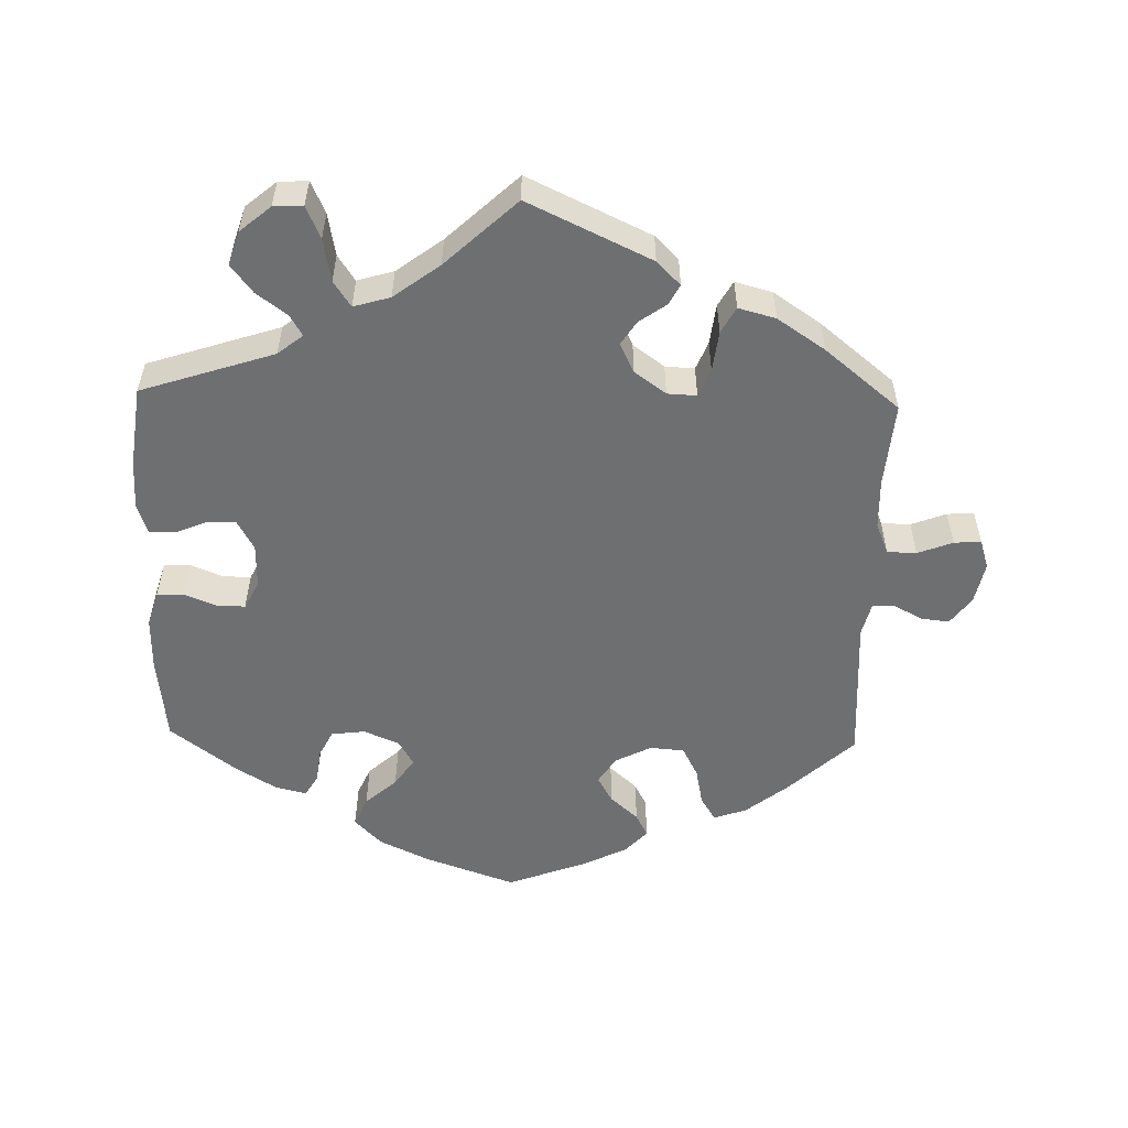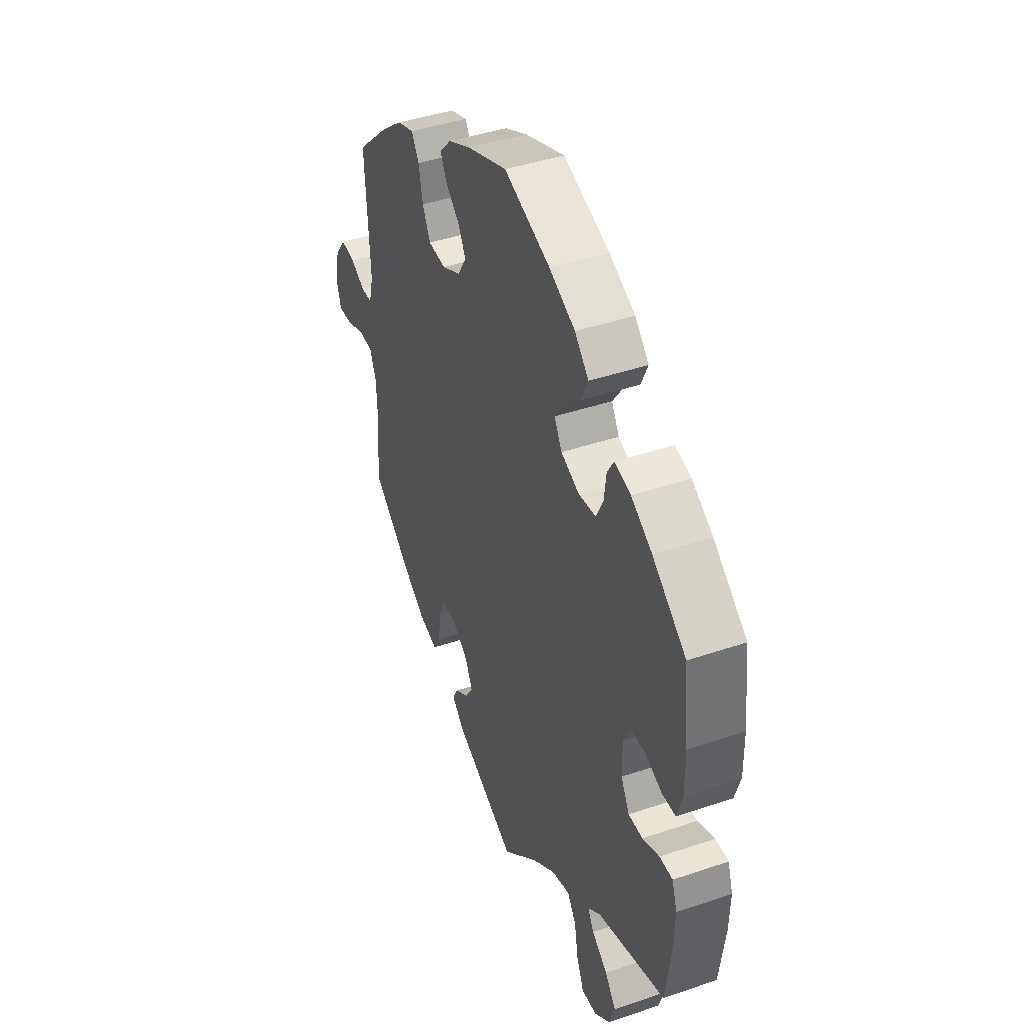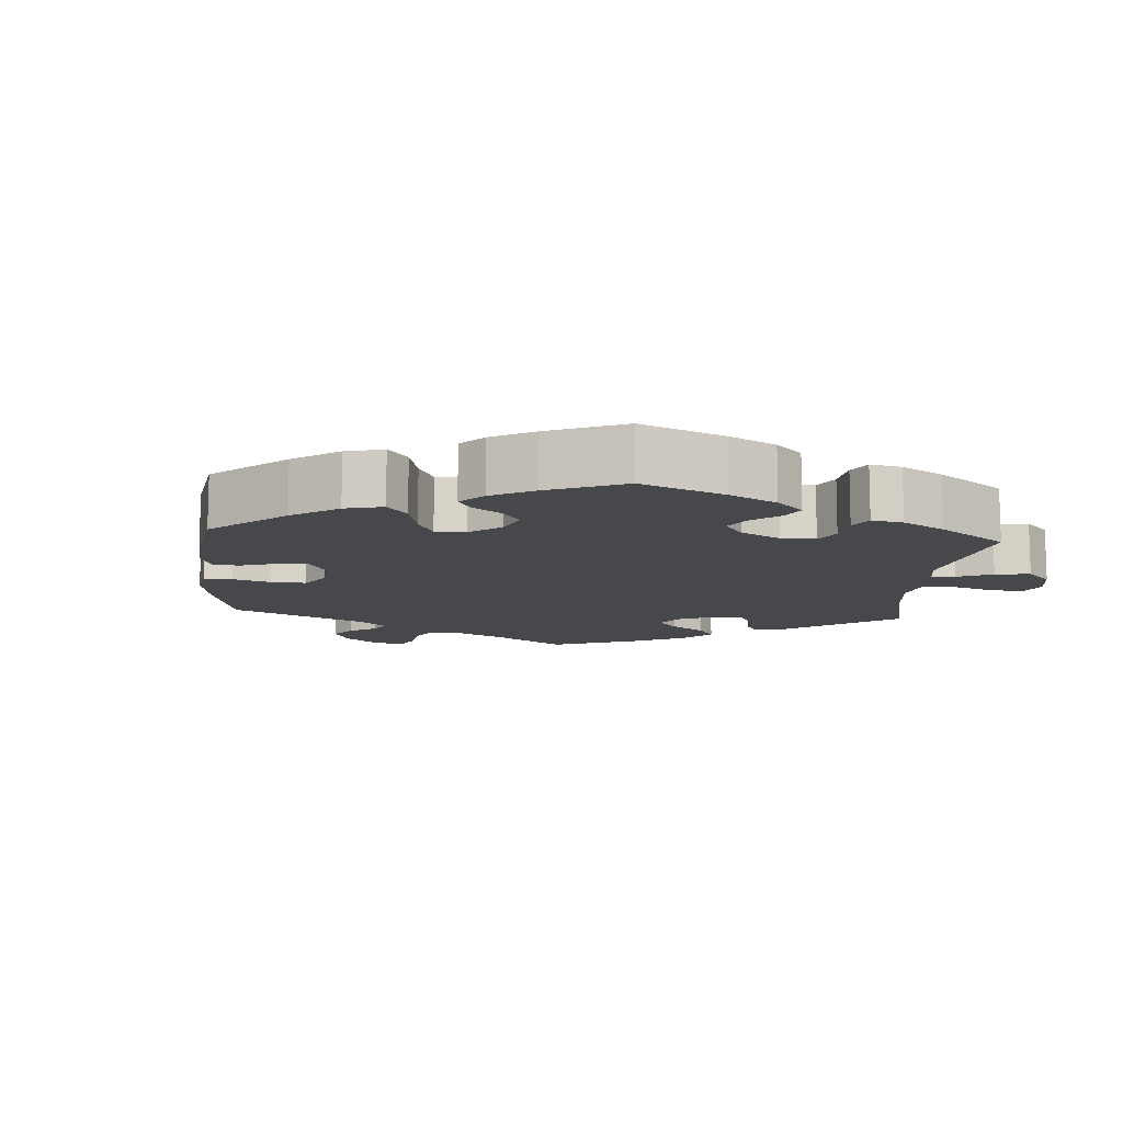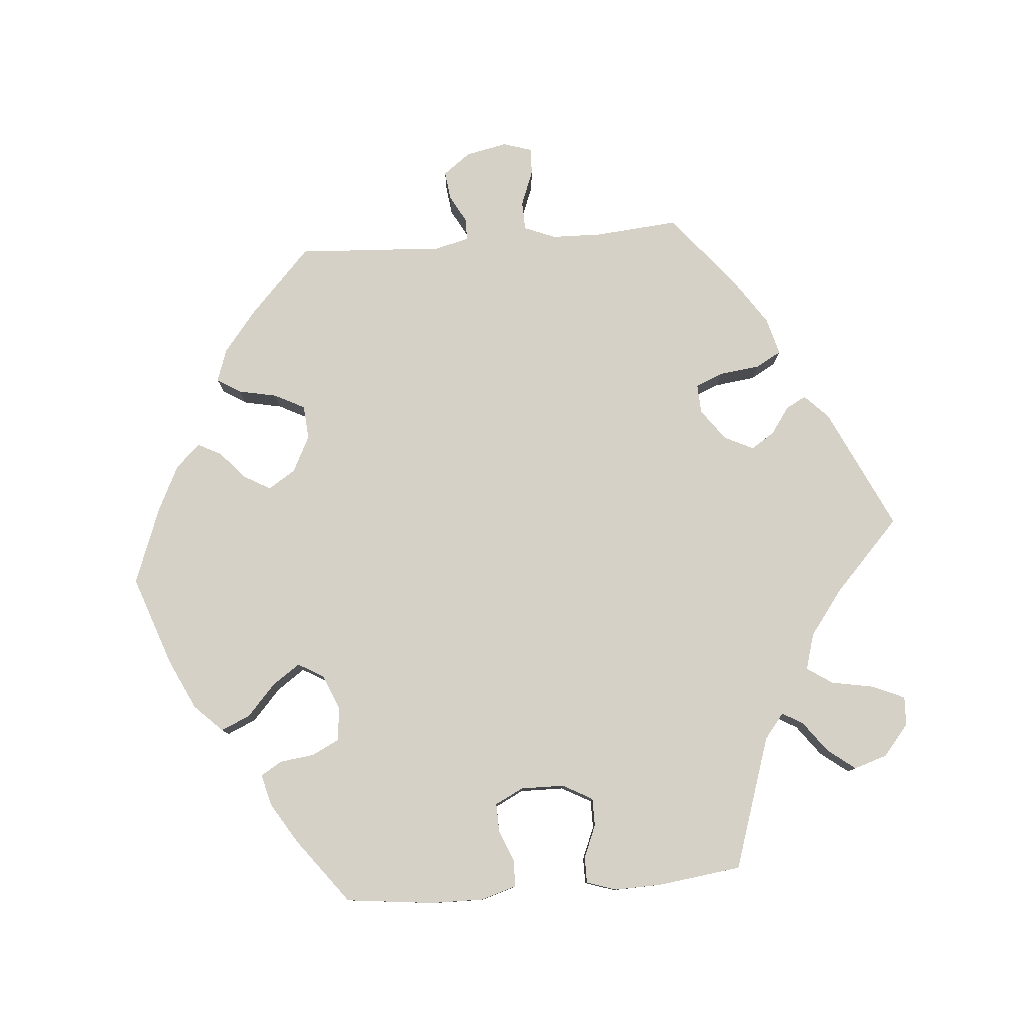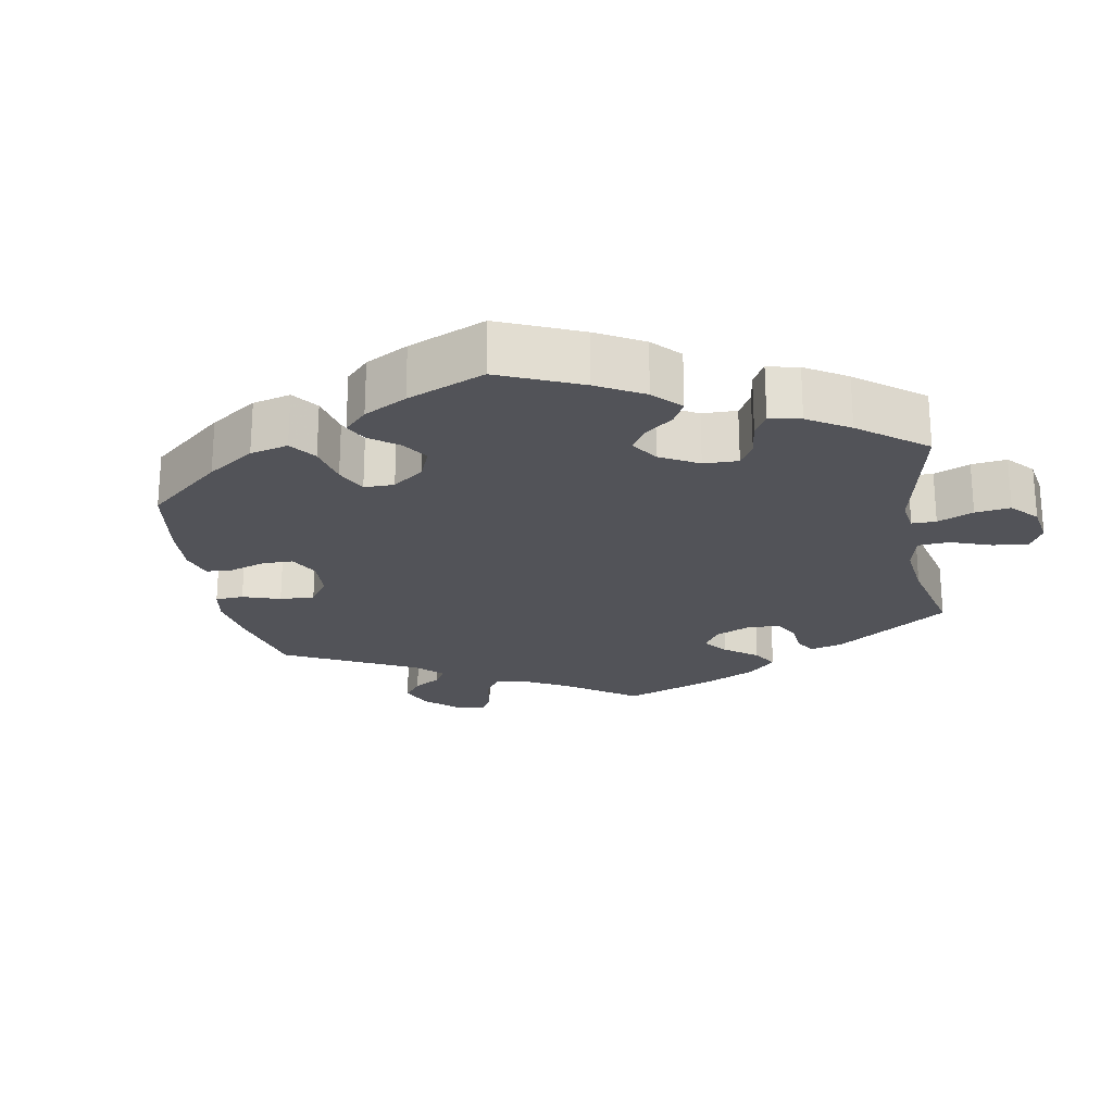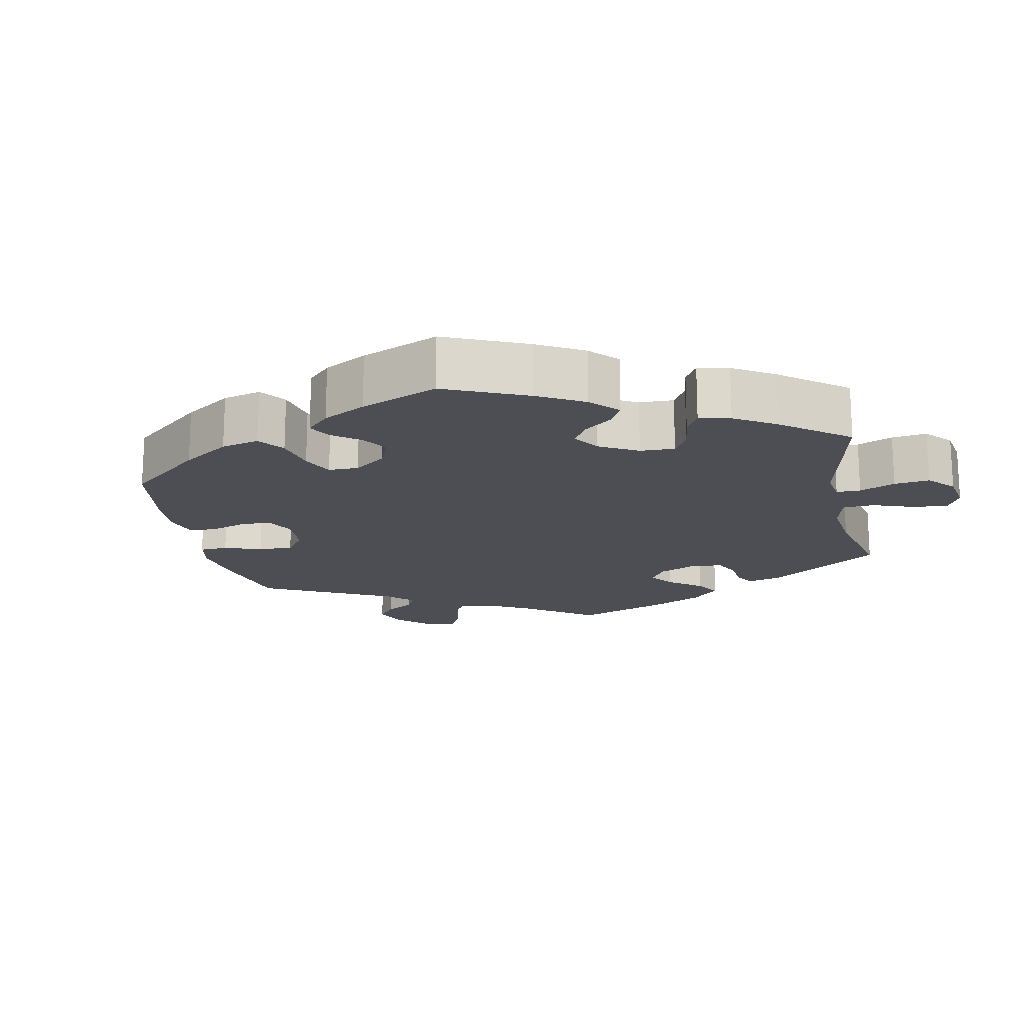
<metadata>
{"format":"obj","ext":"obj","renderer":"f3d","projection":"perspective","resolution":1024,"background":"white","views":[{"elev":-54.5,"azim":178.5,"up":"+Y"},{"elev":42.7,"azim":68.0,"up":"+Z"},{"elev":-11.2,"azim":55.5,"up":"+Y"},{"elev":79.1,"azim":85.3,"up":"+Y"},{"elev":-22.6,"azim":70.3,"up":"+Y"},{"elev":-17.3,"azim":71.6,"up":"+Y"}]}
</metadata>
<code>
v 0.514 0.07 0.166
v 0.515 0.07 0.092
v 0.5 0.07 0.042
v 0.463 0.07 0.041
v 0.418 0.07 0.059
v 0.378 0.07 0.06
v 0.358 0.07 0.02
v 0.359 0.07 -0.041
v 0.382 0.07 -0.083
v 0.421 0.07 -0.083
v 0.467 0.07 -0.064
v 0.503 0.07 -0.064
v 0.517 0.07 -0.106
v 0.515 0.07 -0.174
v 0.5 0.07 -0.289
v 0.314 0.07 -0.35
v 0.279 0.07 -0.378
v 0.296 0.07 -0.407
v 0.339 0.07 -0.439
v 0.369 0.07 -0.478
v 0.354 0.07 -0.525
v 0.311 0.07 -0.561
v 0.27 0.07 -0.563
v 0.25 0.07 -0.518
v 0.239 0.07 -0.458
v 0.215 0.07 -0.422
v 0.164 0.07 -0.437
v 0.1 0.07 -0.485
v 0.001 0.07 -0.578
v -0.171 0.07 -0.497
v -0.204 0.07 -0.464
v -0.189 0.07 -0.436
v -0.151 0.07 -0.409
v -0.13 0.07 -0.376
v -0.15 0.07 -0.335
v -0.194 0.07 -0.303
v -0.235 0.07 -0.301
v -0.251 0.07 -0.34
v -0.258 0.07 -0.397
v -0.278 0.07 -0.433
v -0.33 0.07 -0.419
v -0.397 0.07 -0.374
v -0.501 0.07 -0.289
v -0.491 0.07 -0.171
v -0.493 0.07 -0.101
v -0.511 0.07 -0.057
v -0.552 0.07 -0.056
v -0.601 0.07 -0.075
v -0.639 0.07 -0.077
v -0.652 0.07 -0.036
v -0.64 0.07 0.022
v -0.611 0.07 0.061
v -0.571 0.07 0.056
v -0.532 0.07 0.035
v -0.501 0.07 0.035
v -0.489 0.07 0.083
v -0.501 0.07 0.289
v -0.409 0.07 0.375
v -0.351 0.07 0.421
v -0.305 0.07 0.437
v -0.284 0.07 0.404
v -0.273 0.07 0.35
v -0.251 0.07 0.307
v -0.203 0.07 0.303
v -0.152 0.07 0.329
v -0.128 0.07 0.367
v -0.149 0.07 0.404
v -0.188 0.07 0.439
v -0.205 0.07 0.472
v -0.173 0.07 0.506
v -0.11 0.07 0.537
v -0.001 0.07 0.578
v 0.126 0.07 0.533
v 0.197 0.07 0.499
v 0.235 0.07 0.46
v 0.217 0.07 0.419
v 0.173 0.07 0.379
v 0.146 0.07 0.34
v 0.167 0.07 0.304
v 0.217 0.07 0.283
v 0.264 0.07 0.289
v 0.283 0.07 0.327
v 0.289 0.07 0.375
v 0.307 0.07 0.405
v 0.351 0.07 0.394
v 0.408 0.07 0.359
v 0.5 0.07 0.289
v 0.514 0 0.166
v 0.515 0 0.092
v 0.5 0 0.042
v 0.463 0 0.041
v 0.418 0 0.059
v 0.378 0 0.06
v 0.358 0 0.02
v 0.359 0 -0.041
v 0.382 0 -0.083
v 0.421 0 -0.083
v 0.467 0 -0.064
v 0.503 0 -0.064
v 0.517 0 -0.106
v 0.515 0 -0.174
v 0.5 0 -0.289
v 0.314 0 -0.35
v 0.279 0 -0.378
v 0.296 0 -0.407
v 0.339 0 -0.439
v 0.369 0 -0.478
v 0.354 0 -0.525
v 0.311 0 -0.561
v 0.27 0 -0.563
v 0.25 0 -0.518
v 0.239 0 -0.458
v 0.215 0 -0.422
v 0.164 0 -0.437
v 0.1 0 -0.485
v 0.001 0 -0.578
v -0.171 0 -0.497
v -0.204 0 -0.464
v -0.189 0 -0.436
v -0.151 0 -0.409
v -0.13 0 -0.376
v -0.15 0 -0.335
v -0.194 0 -0.303
v -0.235 0 -0.301
v -0.251 0 -0.34
v -0.258 0 -0.397
v -0.278 0 -0.433
v -0.33 0 -0.419
v -0.397 0 -0.374
v -0.501 0 -0.289
v -0.491 0 -0.171
v -0.493 0 -0.101
v -0.511 0 -0.057
v -0.552 0 -0.056
v -0.601 0 -0.075
v -0.639 0 -0.077
v -0.652 0 -0.036
v -0.64 0 0.022
v -0.611 0 0.061
v -0.571 0 0.056
v -0.532 0 0.035
v -0.501 0 0.035
v -0.489 0 0.083
v -0.501 0 0.289
v -0.409 0 0.375
v -0.351 0 0.421
v -0.305 0 0.437
v -0.284 0 0.404
v -0.273 0 0.35
v -0.251 0 0.307
v -0.203 0 0.303
v -0.152 0 0.329
v -0.128 0 0.367
v -0.149 0 0.404
v -0.188 0 0.439
v -0.205 0 0.472
v -0.173 0 0.506
v -0.11 0 0.537
v -0.001 0 0.578
v 0.126 0 0.533
v 0.197 0 0.499
v 0.235 0 0.46
v 0.217 0 0.419
v 0.173 0 0.379
v 0.146 0 0.34
v 0.167 0 0.304
v 0.217 0 0.283
v 0.264 0 0.289
v 0.283 0 0.327
v 0.289 0 0.375
v 0.307 0 0.405
v 0.351 0 0.394
v 0.408 0 0.359
v 0.5 0 0.289
f 82 83 84 85
f 81 82 85 86
f 74 75 76 77
f 74 77 78
f 73 74 78
f 72 73 78
f 71 72 78 79
f 67 68 69 70
f 66 67 70 71
f 59 60 61 62
f 59 62 63
f 56 57 58 59
f 55 56 59 63
f 51 52 53 54
f 51 54 55
f 50 51 55
f 47 48 49 50
f 46 47 50 55
f 45 46 55 63
f 41 42 43 44
f 38 39 40 41
f 37 38 41 44
f 36 37 44 45
f 30 31 32 33
f 28 29 30 33
f 27 28 33 34
f 26 27 34 35
f 22 23 24 25
f 22 25 26
f 21 22 26
f 18 19 20 21
f 17 18 21 26
f 16 17 26 35
f 10 11 12 13
f 9 10 13 14
f 2 3 4 5
f 2 5 6
f 1 2 6
f 81 86 87 1
f 66 71 79
f 65 66 79 80
f 64 65 80
f 36 45 63 64
f 36 64 80
f 9 14 15 16
f 8 9 16 35
f 7 8 35 36
f 80 81 1 6
f 6 7 36 80
f 172 171 170 169
f 173 172 169 168
f 164 163 162 161
f 165 164 161
f 165 161 160
f 165 160 159
f 166 165 159 158
f 157 156 155 154
f 158 157 154 153
f 149 148 147 146
f 150 149 146
f 146 145 144 143
f 150 146 143 142
f 141 140 139 138
f 142 141 138
f 142 138 137
f 137 136 135 134
f 142 137 134 133
f 150 142 133 132
f 131 130 129 128
f 128 127 126 125
f 131 128 125 124
f 132 131 124 123
f 120 119 118 117
f 120 117 116 115
f 121 120 115 114
f 122 121 114 113
f 112 111 110 109
f 113 112 109
f 113 109 108
f 108 107 106 105
f 113 108 105 104
f 122 113 104 103
f 100 99 98 97
f 101 100 97 96
f 92 91 90 89
f 93 92 89
f 93 89 88
f 88 174 173 168
f 166 158 153
f 167 166 153 152
f 167 152 151
f 151 150 132 123
f 167 151 123
f 103 102 101 96
f 122 103 96 95
f 123 122 95 94
f 93 88 168 167
f 167 123 94 93
f 1 88 89 2
f 2 89 90 3
f 3 90 91 4
f 4 91 92 5
f 5 92 93 6
f 6 93 94 7
f 7 94 95 8
f 8 95 96 9
f 9 96 97 10
f 10 97 98 11
f 11 98 99 12
f 12 99 100 13
f 13 100 101 14
f 14 101 102 15
f 15 102 103 16
f 16 103 104 17
f 17 104 105 18
f 18 105 106 19
f 19 106 107 20
f 20 107 108 21
f 21 108 109 22
f 22 109 110 23
f 23 110 111 24
f 24 111 112 25
f 25 112 113 26
f 26 113 114 27
f 27 114 115 28
f 28 115 116 29
f 29 116 117 30
f 30 117 118 31
f 31 118 119 32
f 32 119 120 33
f 33 120 121 34
f 34 121 122 35
f 35 122 123 36
f 36 123 124 37
f 37 124 125 38
f 38 125 126 39
f 39 126 127 40
f 40 127 128 41
f 41 128 129 42
f 42 129 130 43
f 43 130 131 44
f 44 131 132 45
f 45 132 133 46
f 46 133 134 47
f 47 134 135 48
f 48 135 136 49
f 49 136 137 50
f 50 137 138 51
f 51 138 139 52
f 52 139 140 53
f 53 140 141 54
f 54 141 142 55
f 55 142 143 56
f 56 143 144 57
f 57 144 145 58
f 58 145 146 59
f 59 146 147 60
f 60 147 148 61
f 61 148 149 62
f 62 149 150 63
f 63 150 151 64
f 64 151 152 65
f 65 152 153 66
f 66 153 154 67
f 67 154 155 68
f 68 155 156 69
f 69 156 157 70
f 70 157 158 71
f 71 158 159 72
f 72 159 160 73
f 73 160 161 74
f 74 161 162 75
f 75 162 163 76
f 76 163 164 77
f 77 164 165 78
f 78 165 166 79
f 79 166 167 80
f 80 167 168 81
f 81 168 169 82
f 82 169 170 83
f 83 170 171 84
f 84 171 172 85
f 85 172 173 86
f 86 173 174 87
f 87 174 88 1

</code>
